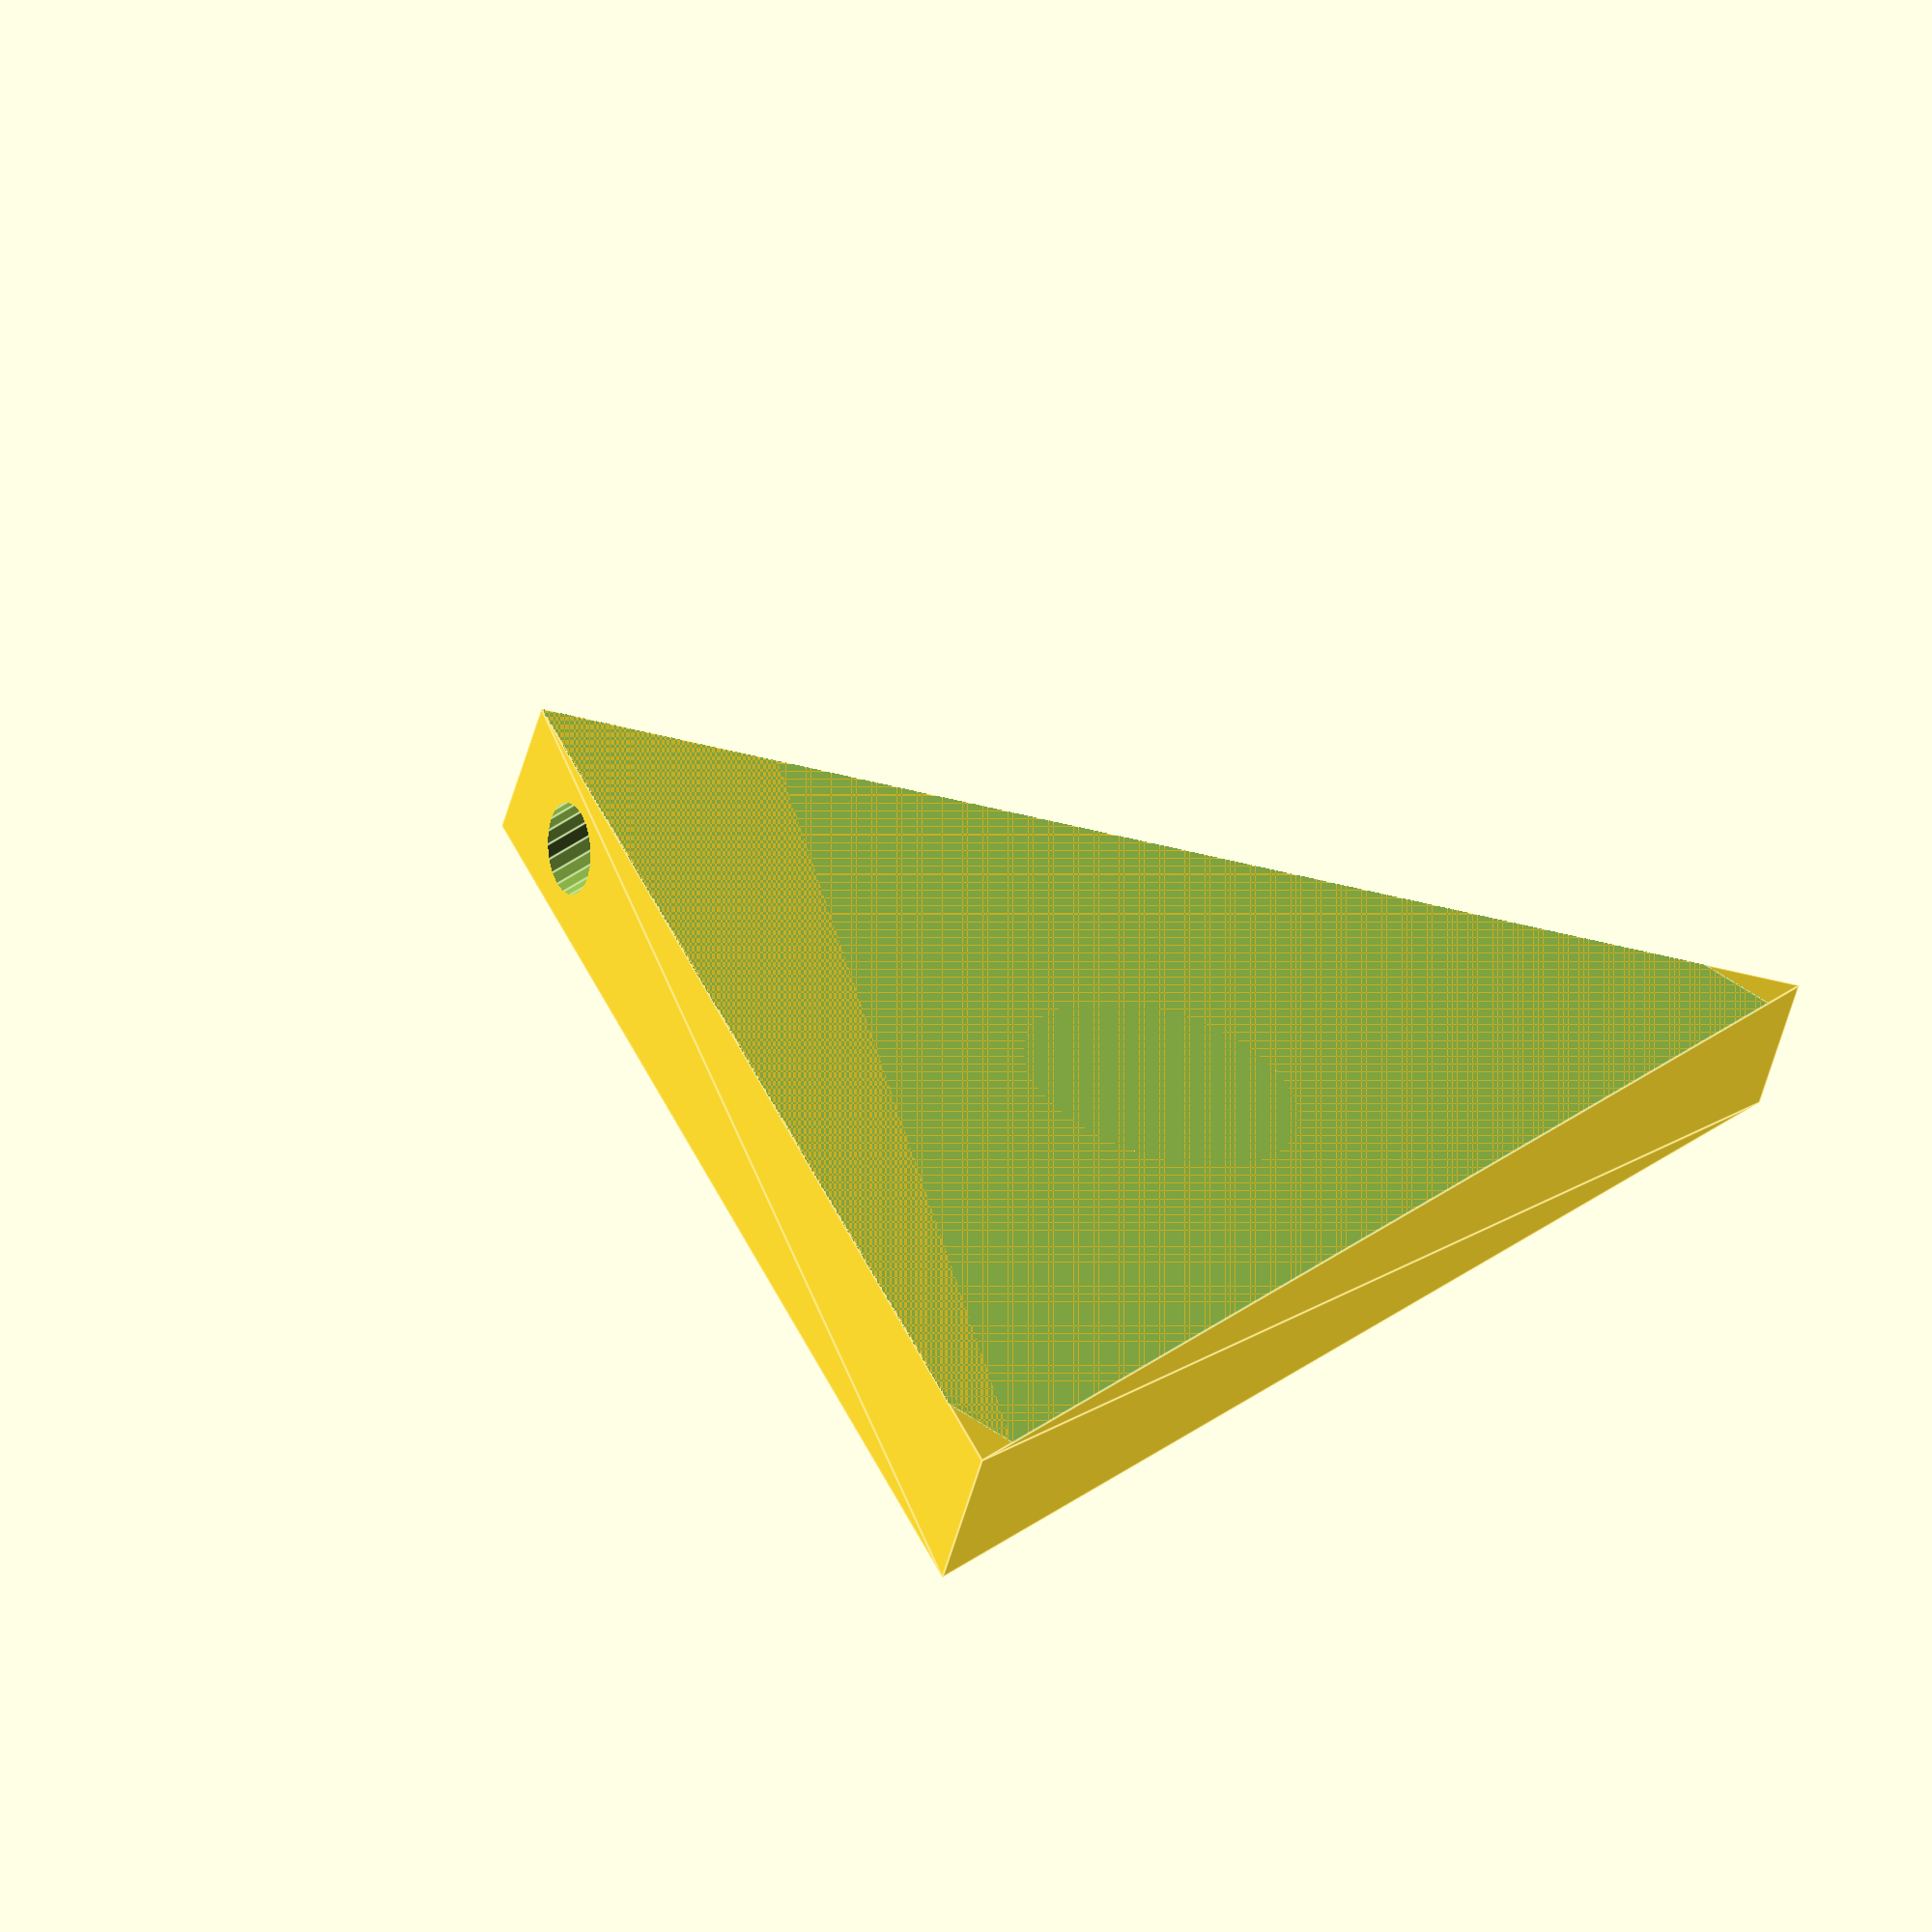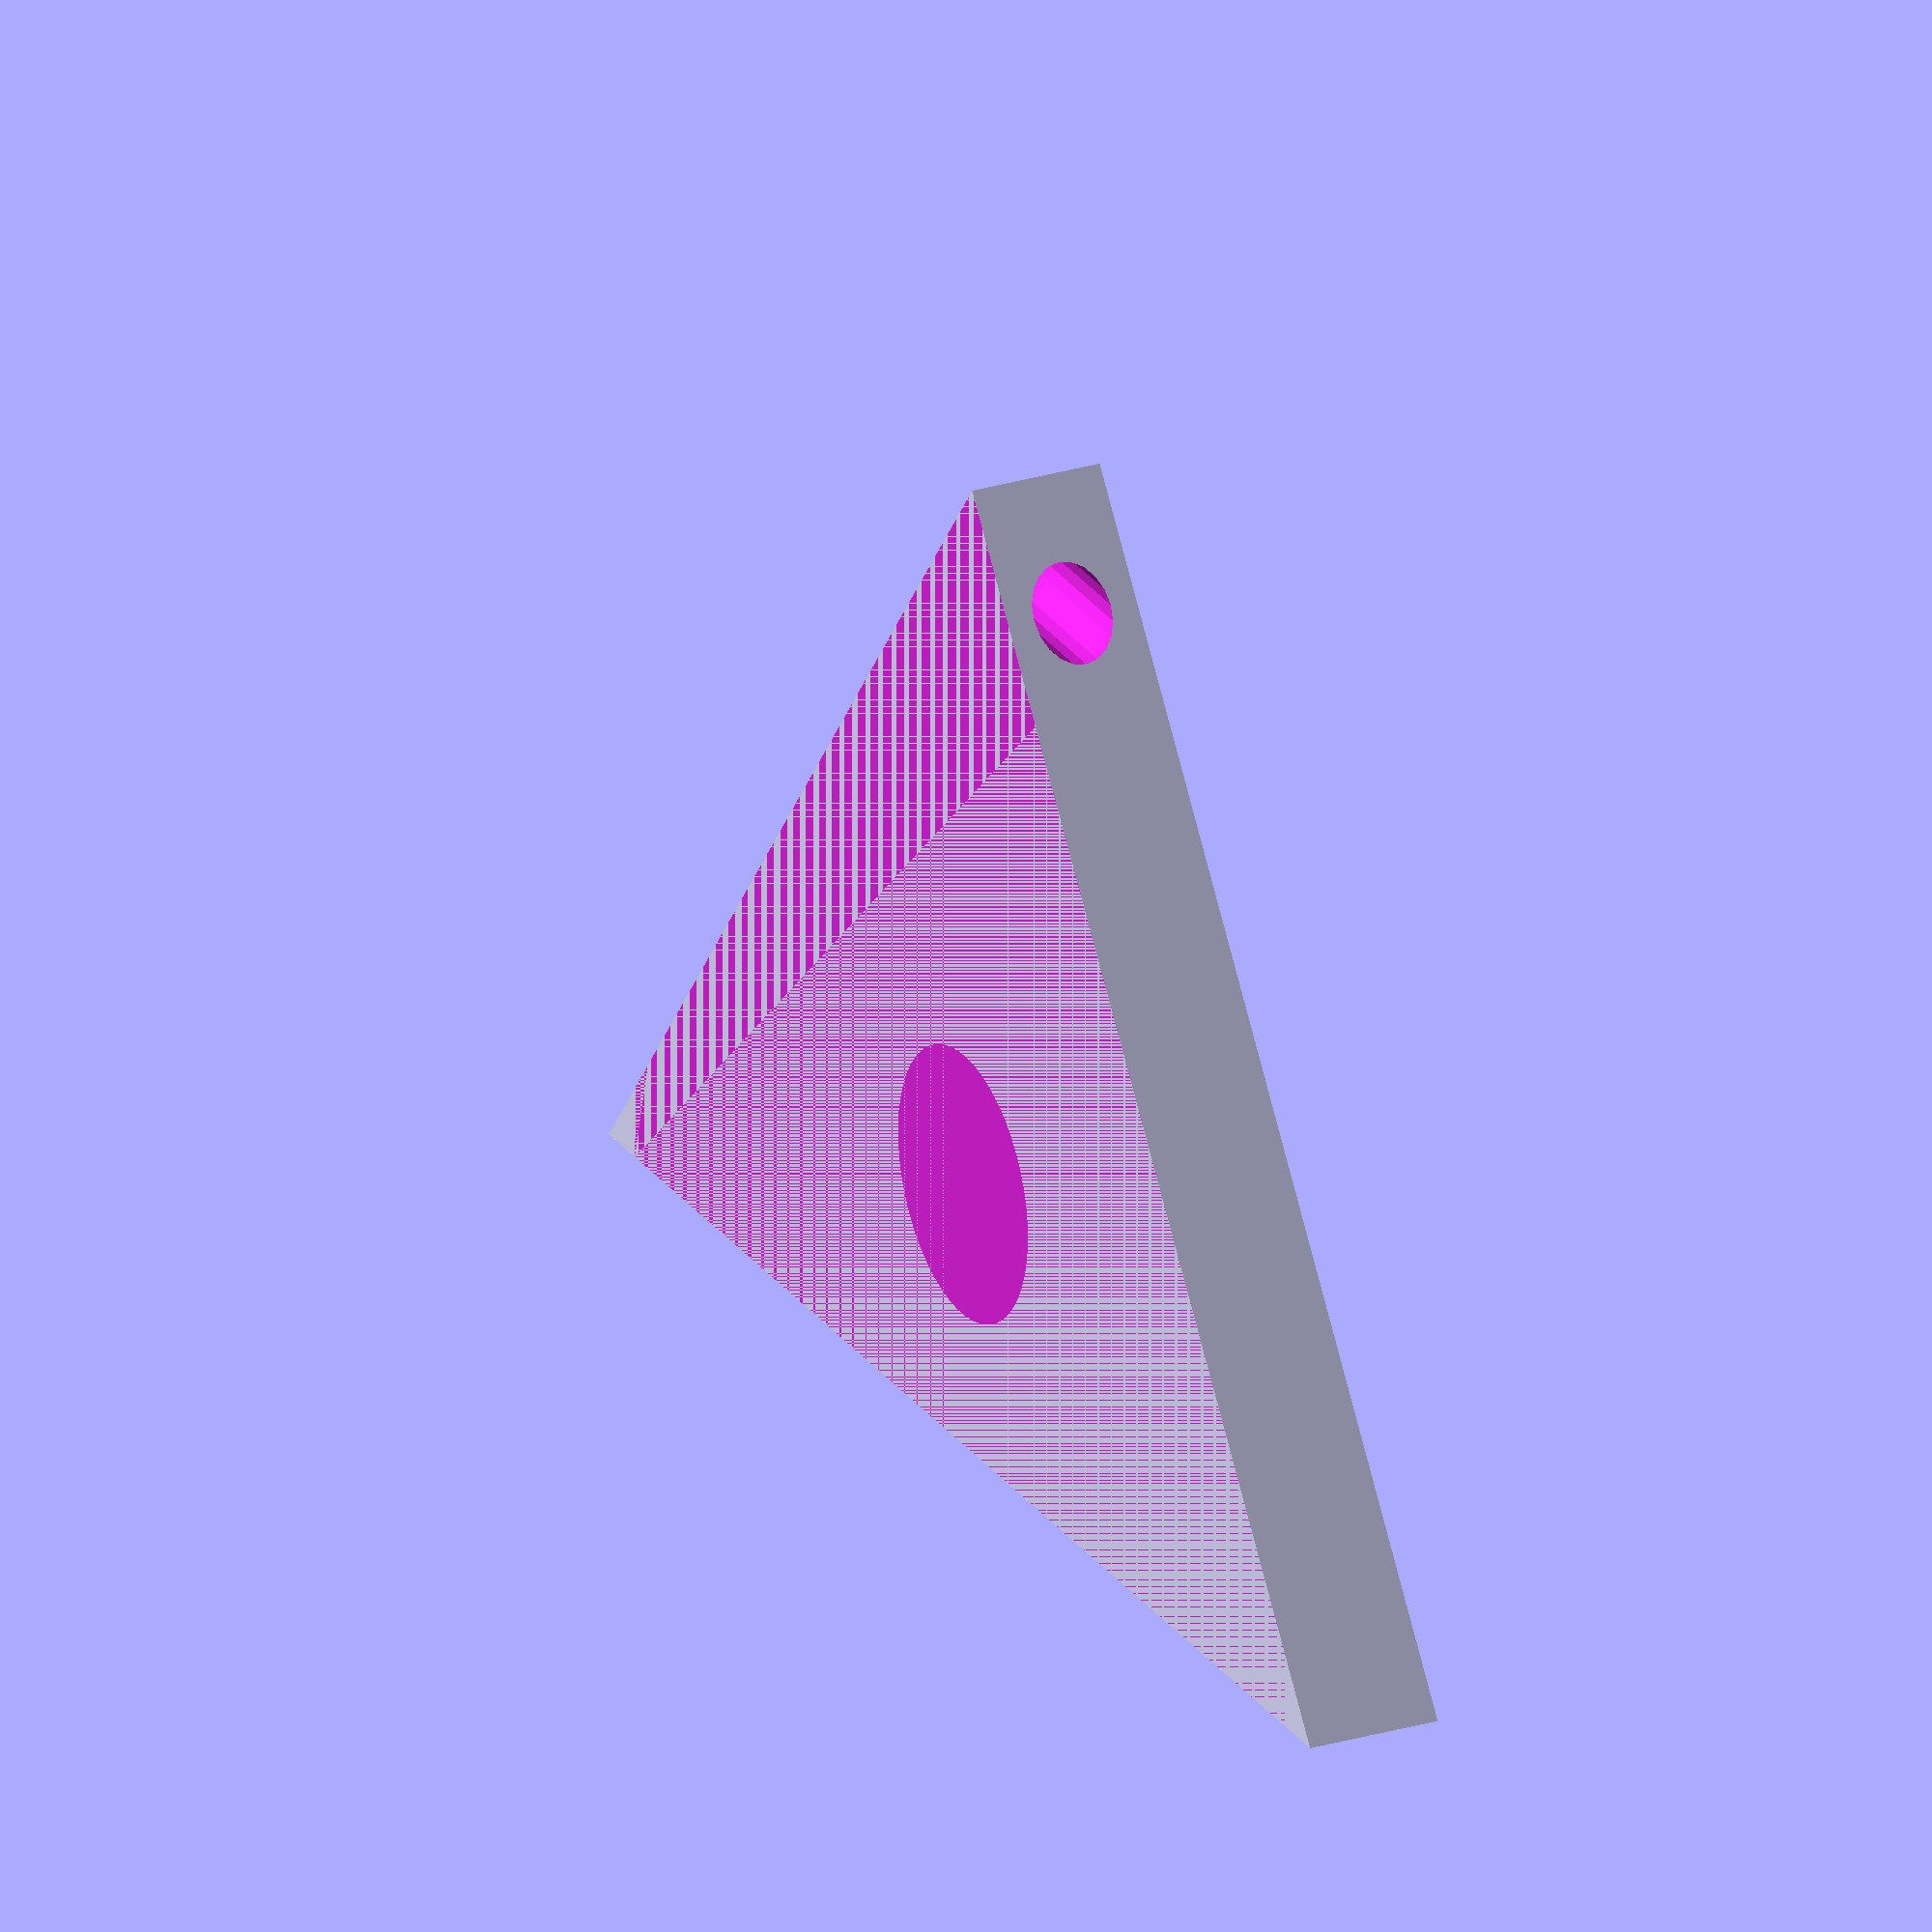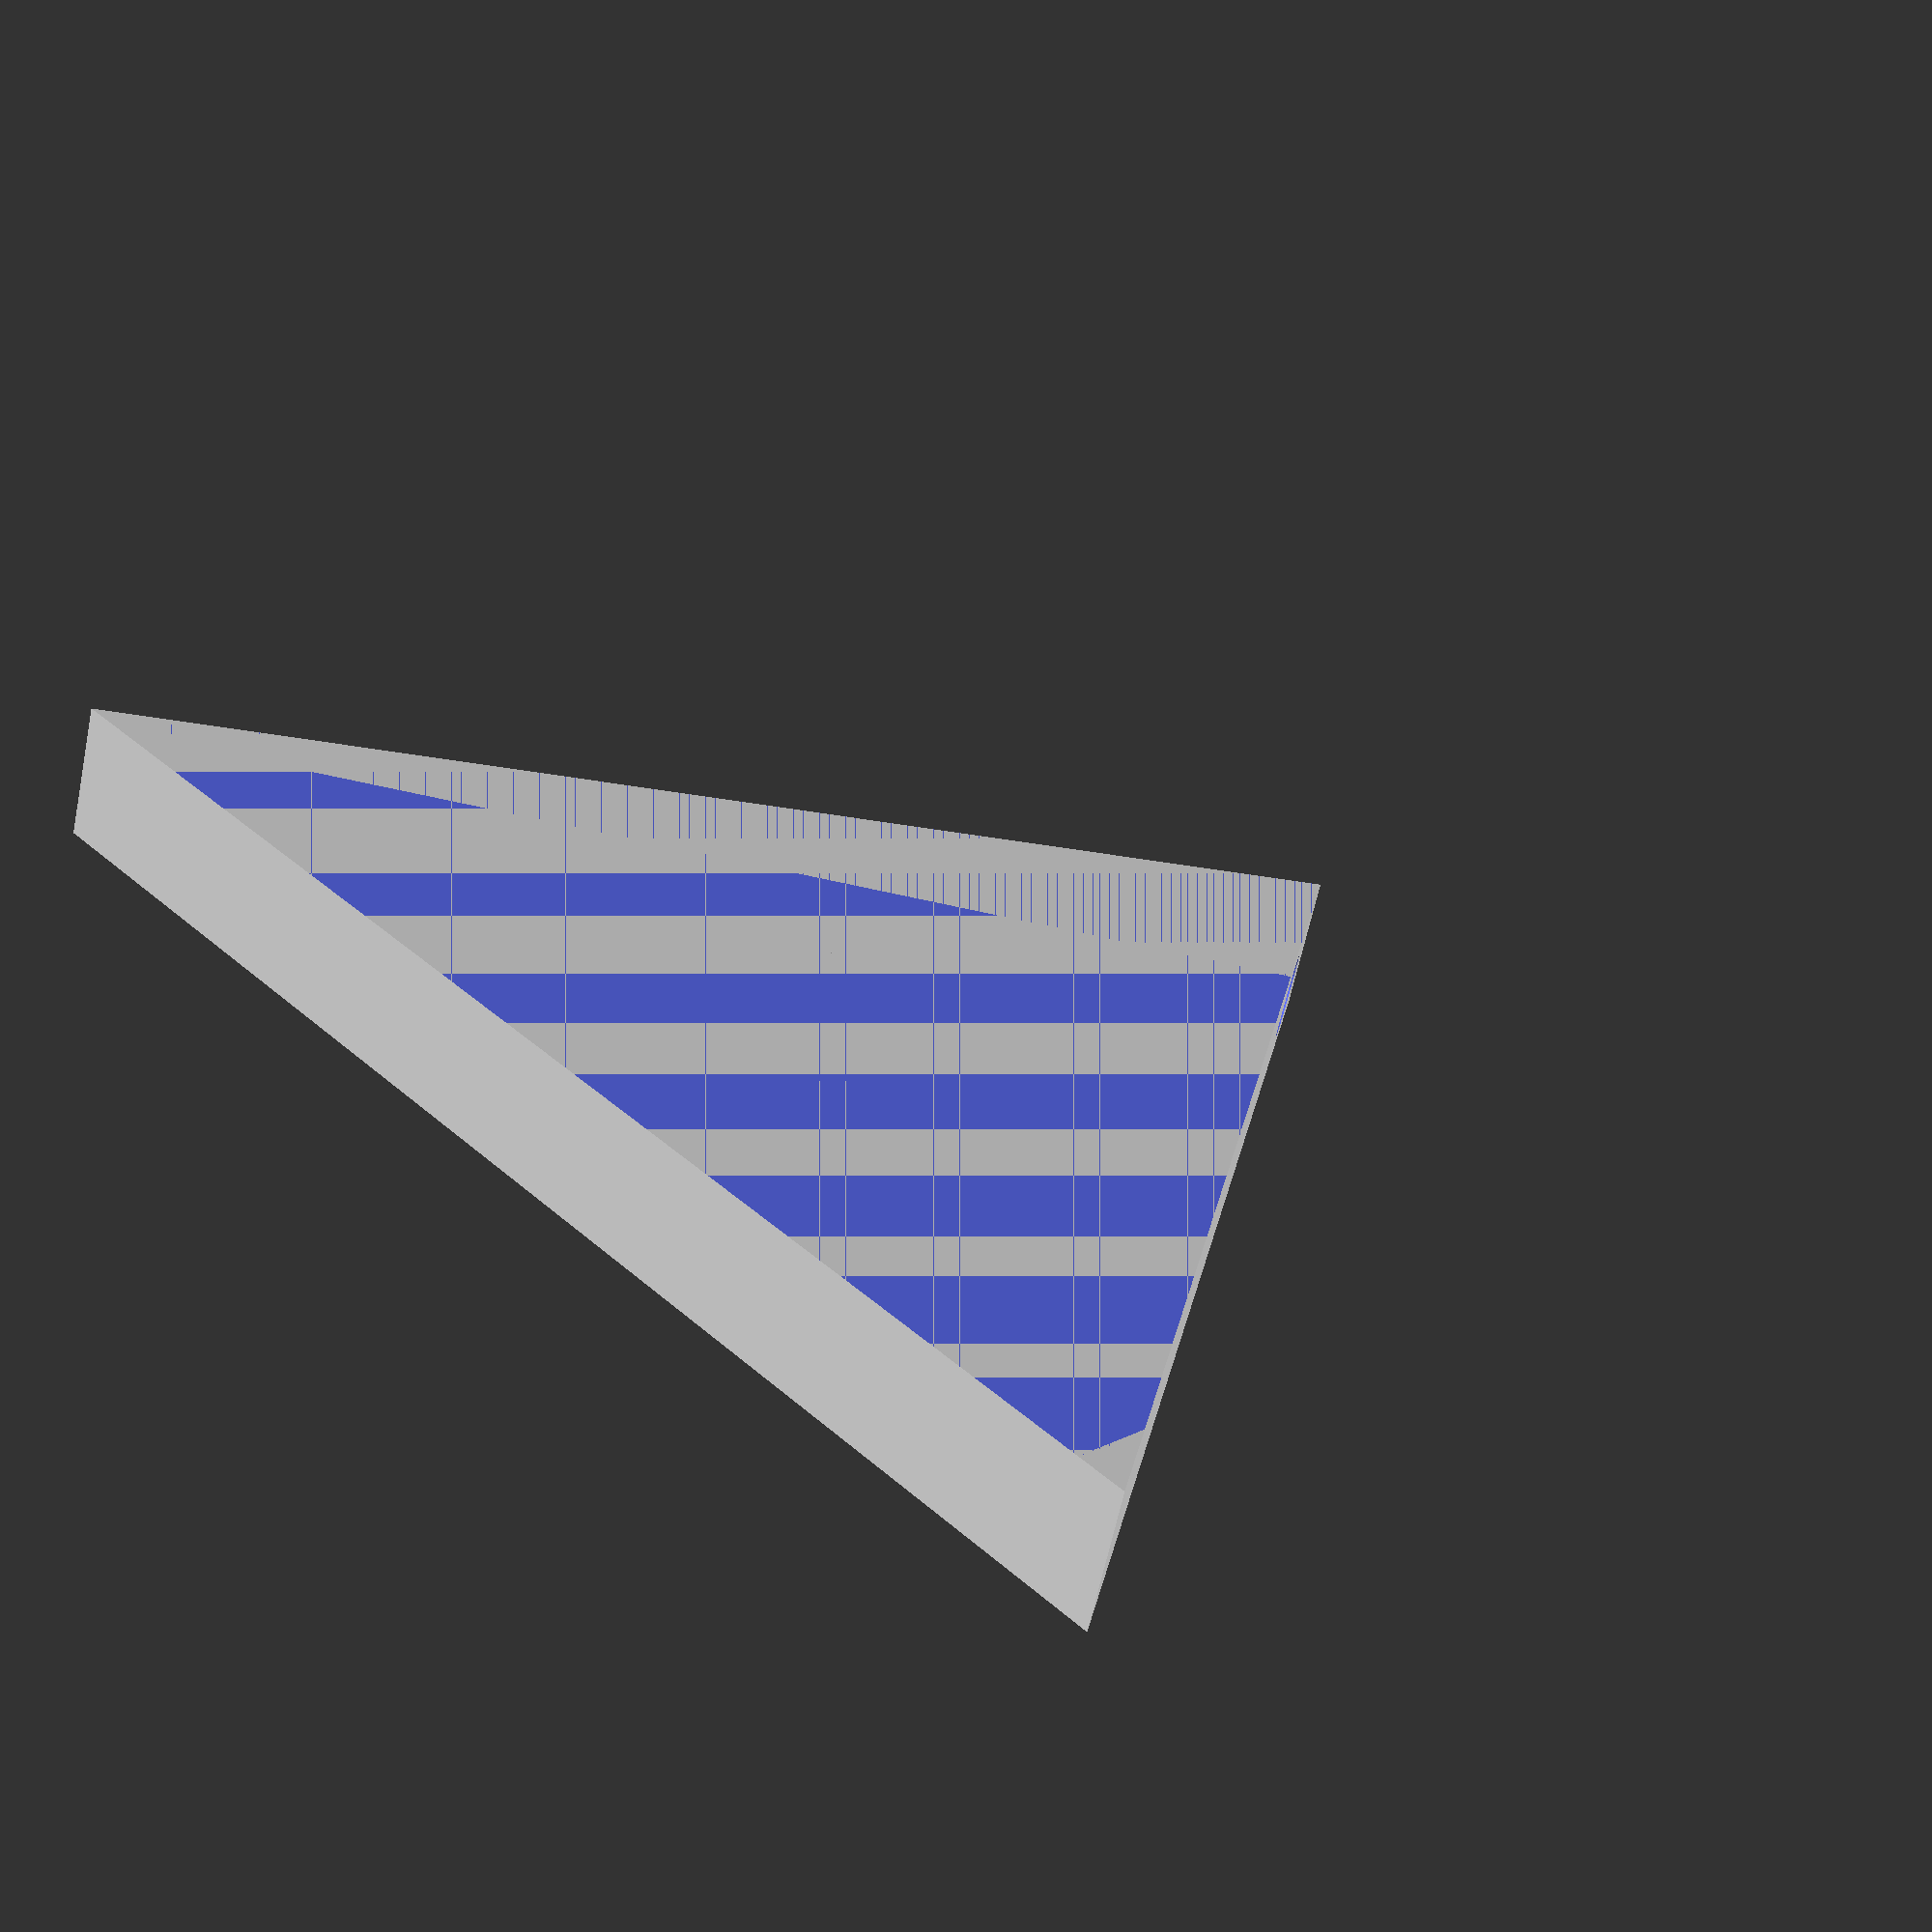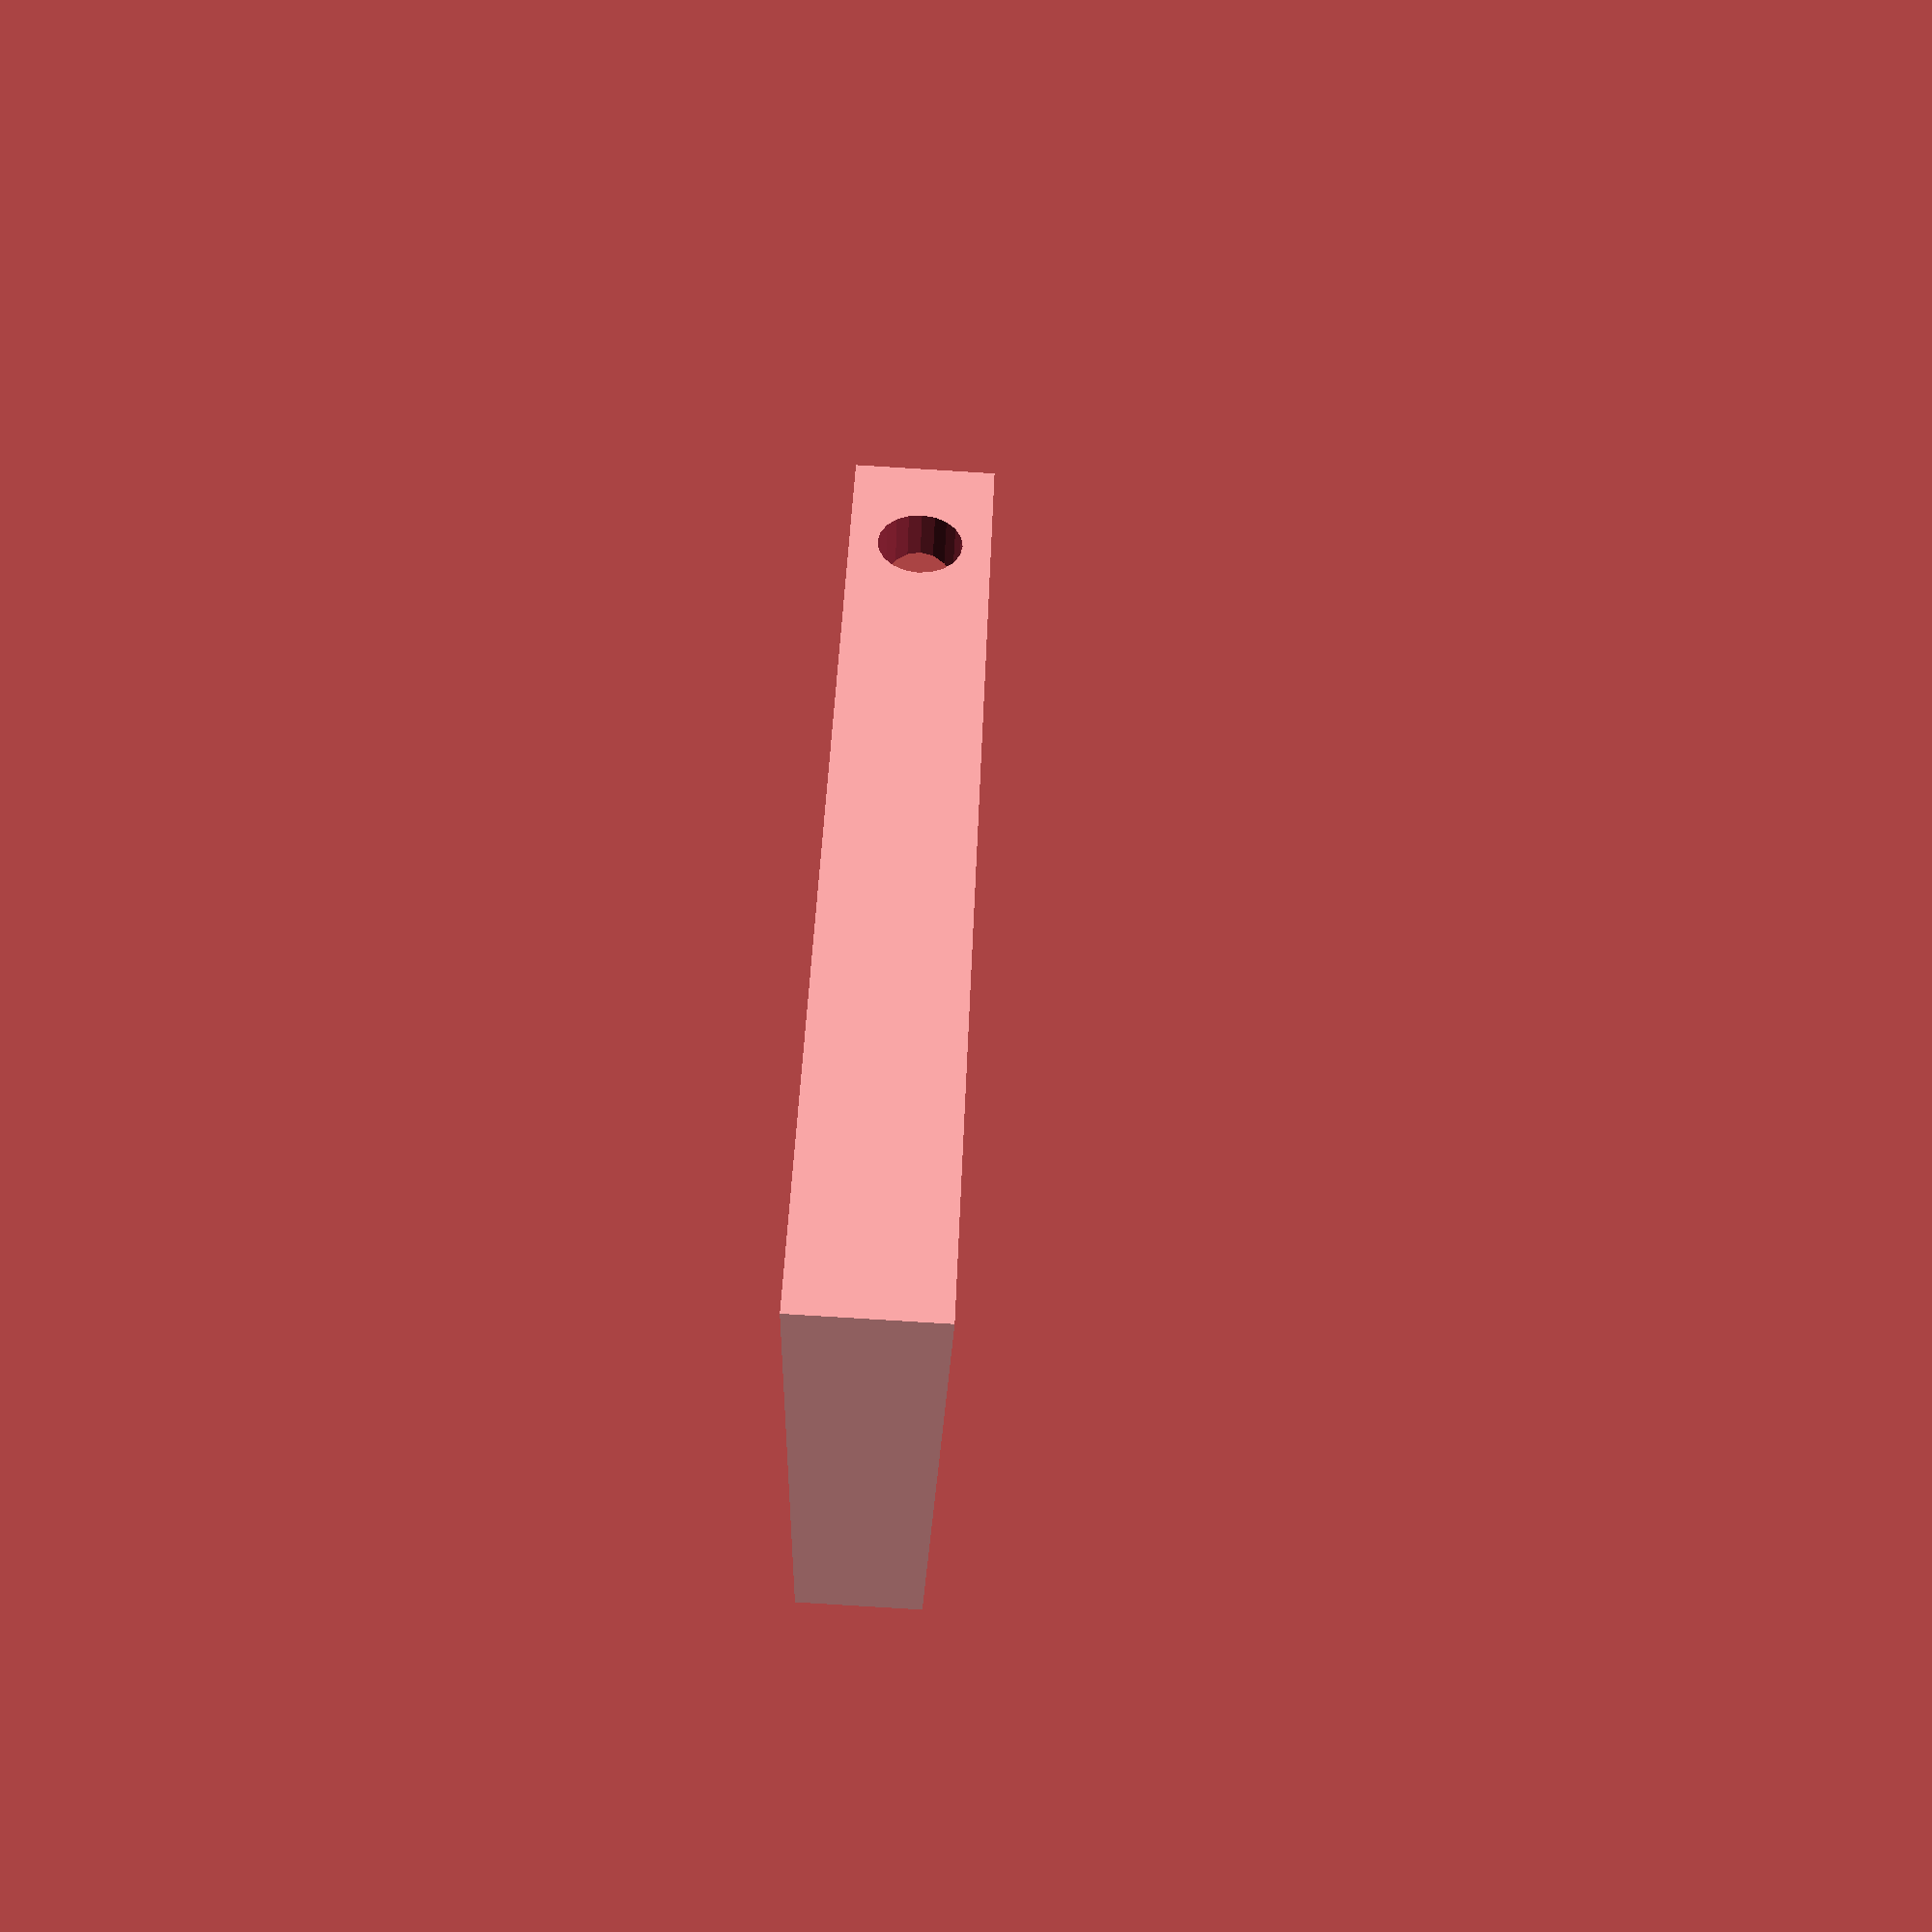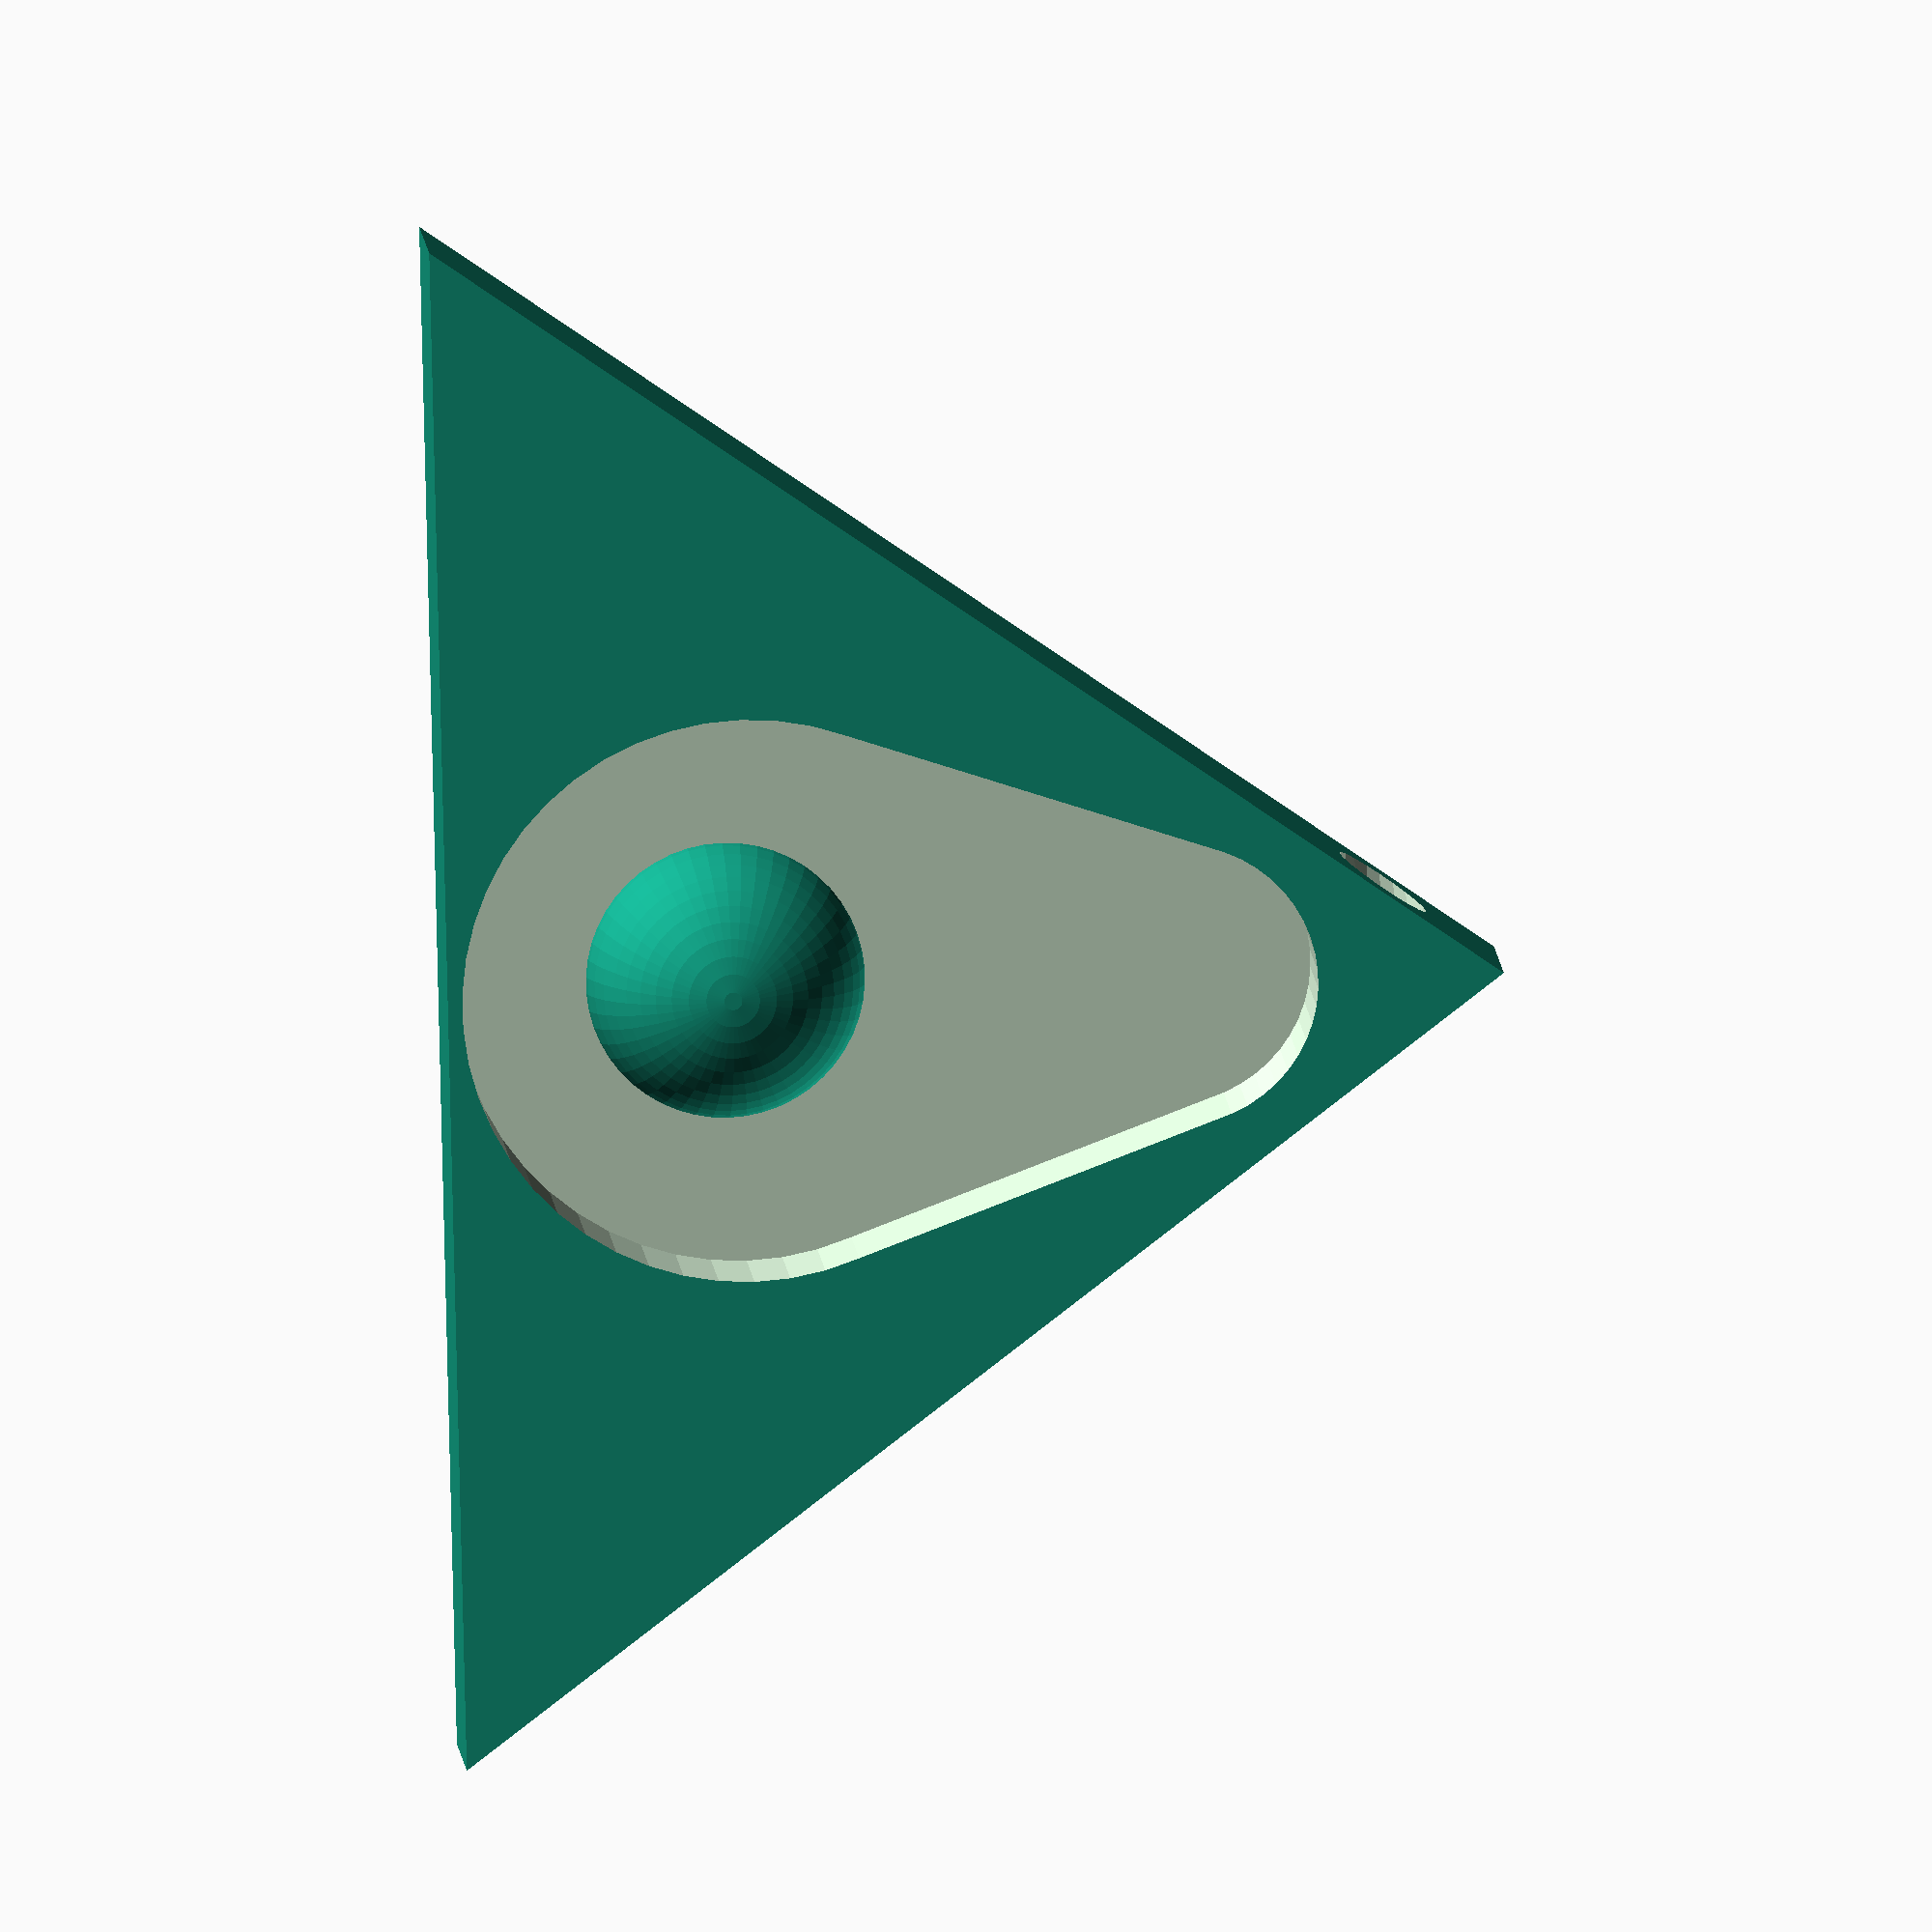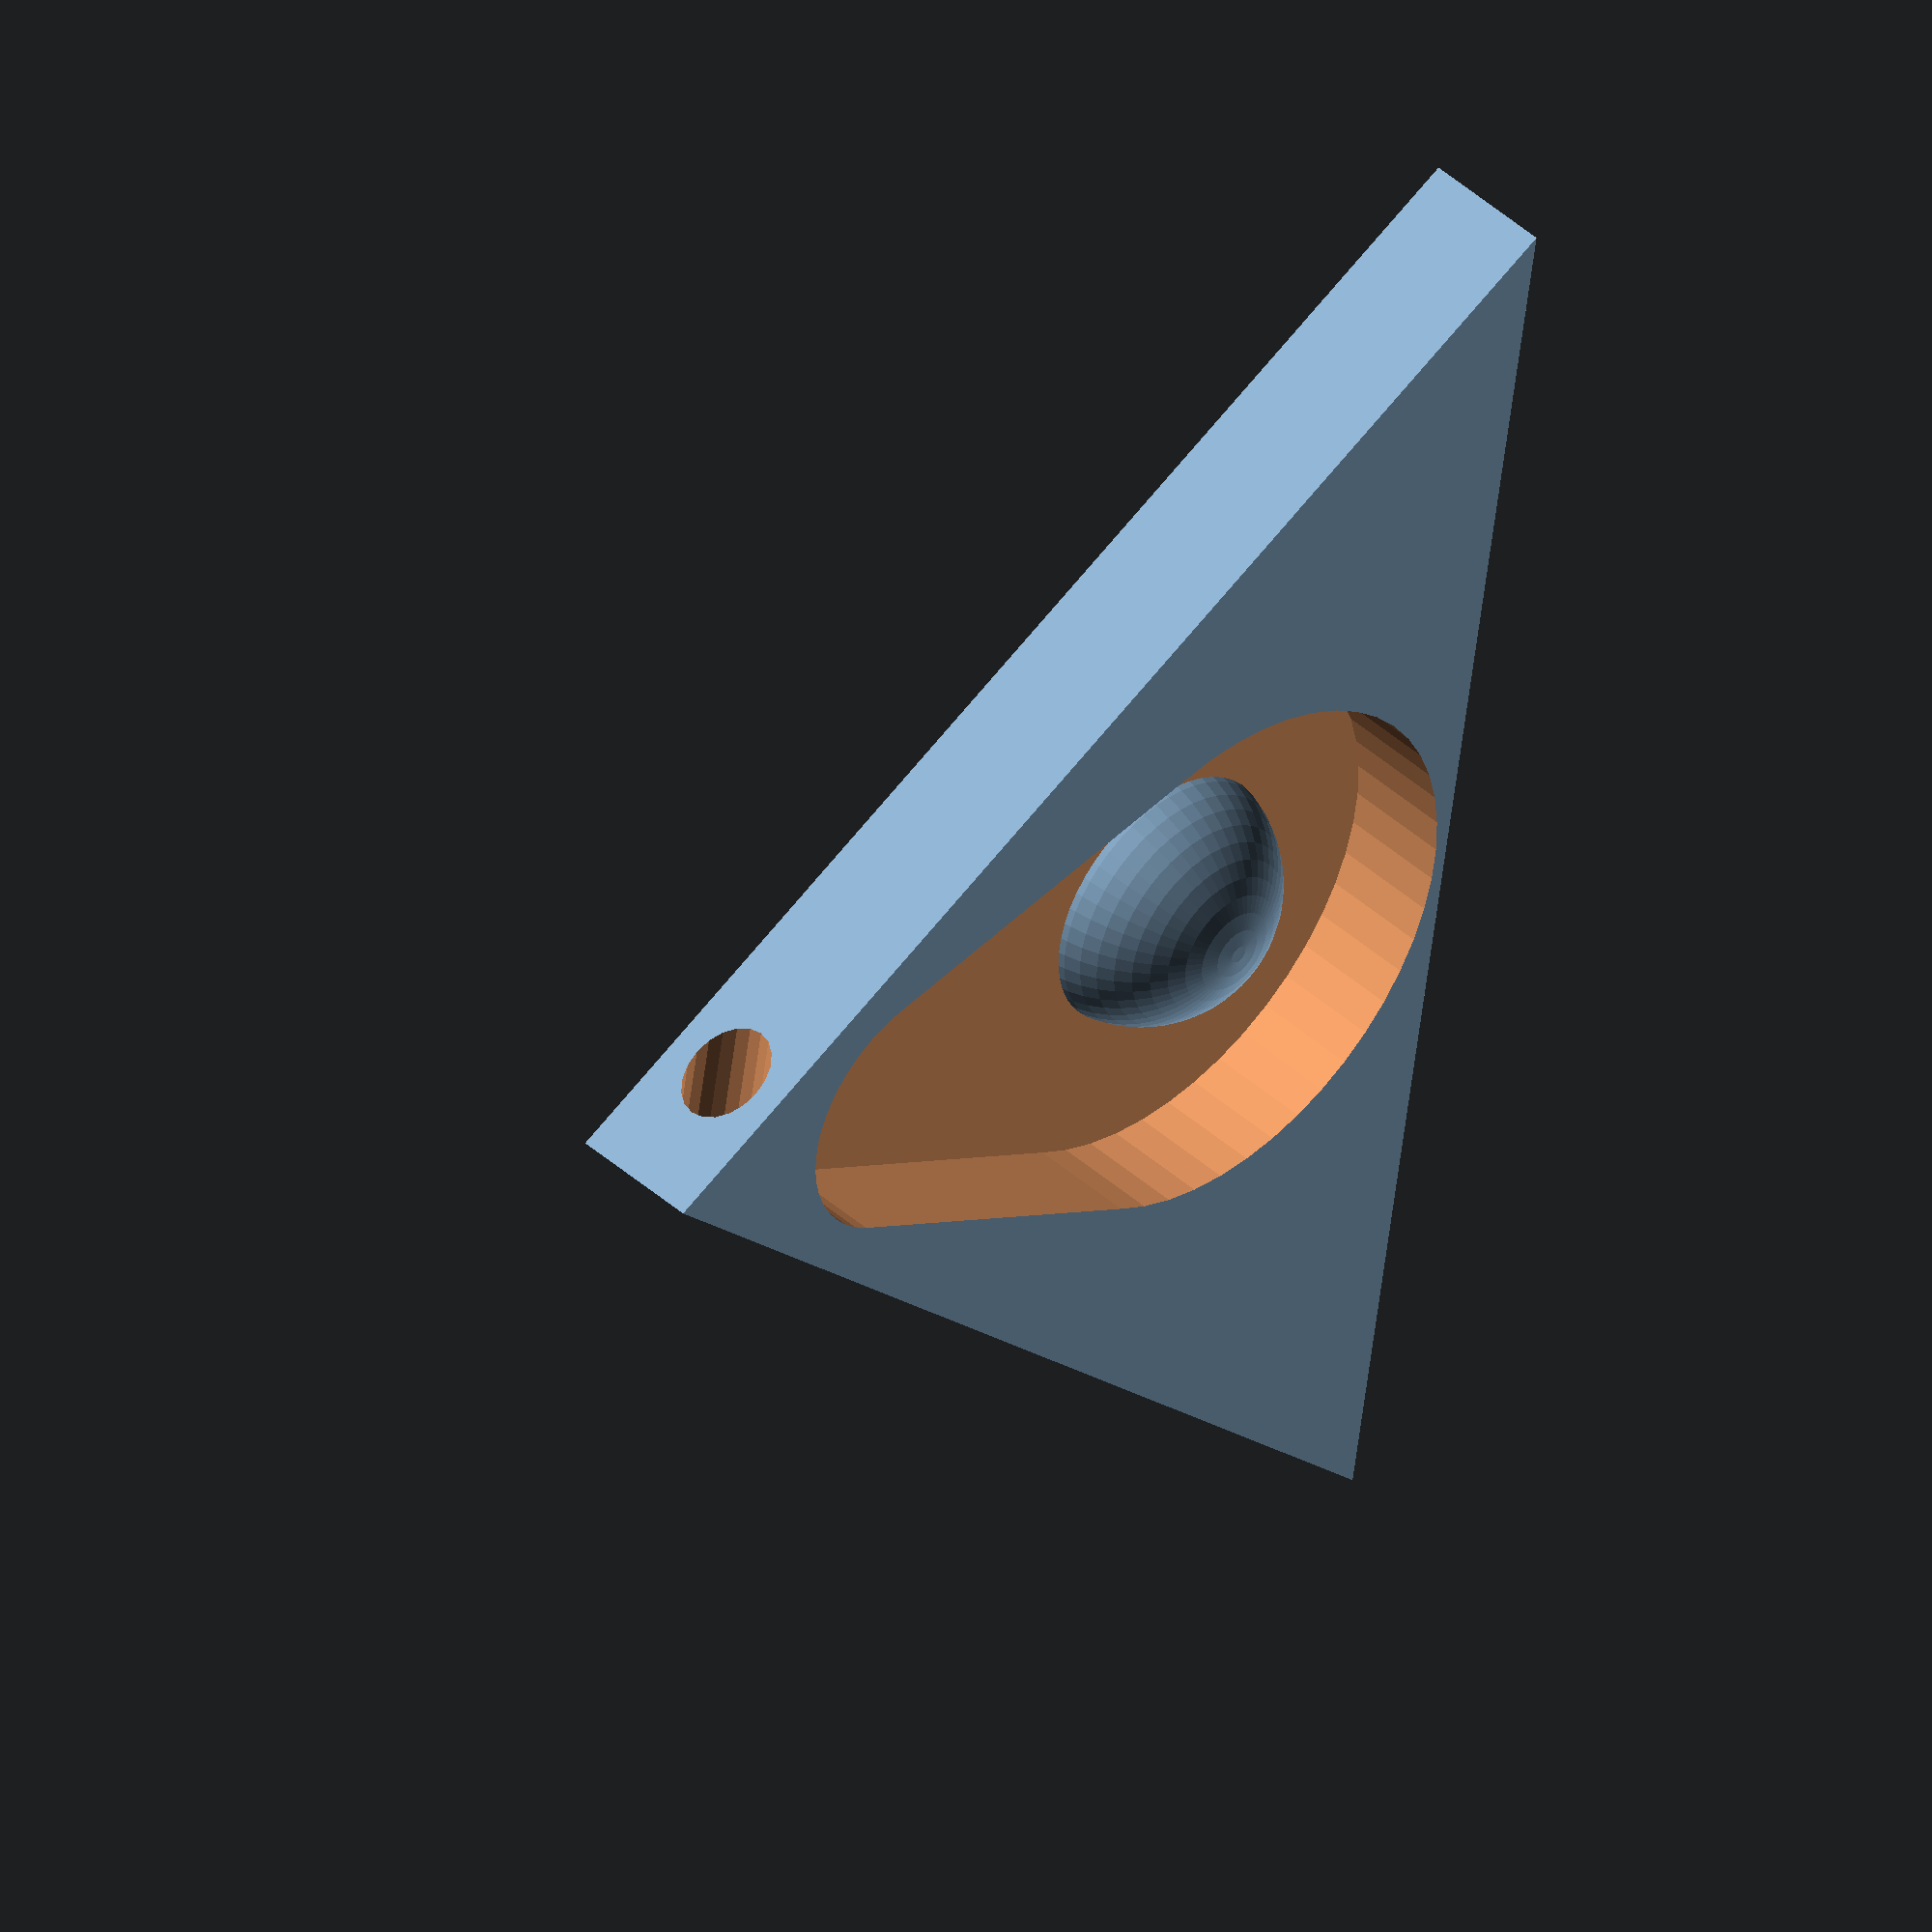
<openscad>
pit=10;

difference(){
    
    // pyramid
    linear_extrude(height=5){
        polygon(
            points=[[-(pit*2.7),-pit], [0,(pit*2.7)], [(pit*2.7),-pit]],
            faces=[[0,1,2]]
         );
    }
    
    // avocado cut-out
    translate([0,0.5,1]){
        hull(){
            translate([0,(pit*1.5),0]){
                cylinder(r=pit/2,h=5,$fn=(pit*5));
            }
            cylinder(r=pit,h=5,$fn=(pit*5));
        }
    }
    
    // necklace hole
    translate([-10,(pit*2.3),2.5]){
        rotate([0,90,0]){
            cylinder(r=1.5,h=20,$fn=20);
        }
    }
}

// pit
difference(){
    sphere(r=pit/2,h=5,$fn=(pit*5));
    // pit cut-off
    translate([-pit*2.5,-pit,-5]){
       cube([pit*5,pit*5,5]);
    }
}
/*
translate([0,(pit*2.5),0]){
    difference(){
        cylinder(r=(pit/2),h=5,$fn=(pit*5));
        translate([0,0,-1]){
            cylinder(r=(pit/2.5),h=7,$fn=(pit*5));
        }
    }
}
*/
</openscad>
<views>
elev=238.4 azim=236.6 roll=16.1 proj=o view=edges
elev=335.2 azim=358.5 roll=243.0 proj=o view=wireframe
elev=63.6 azim=312.7 roll=168.0 proj=p view=wireframe
elev=81.2 azim=65.0 roll=86.5 proj=p view=wireframe
elev=349.3 azim=88.6 roll=356.0 proj=o view=wireframe
elev=137.6 azim=99.4 roll=223.2 proj=o view=solid
</views>
